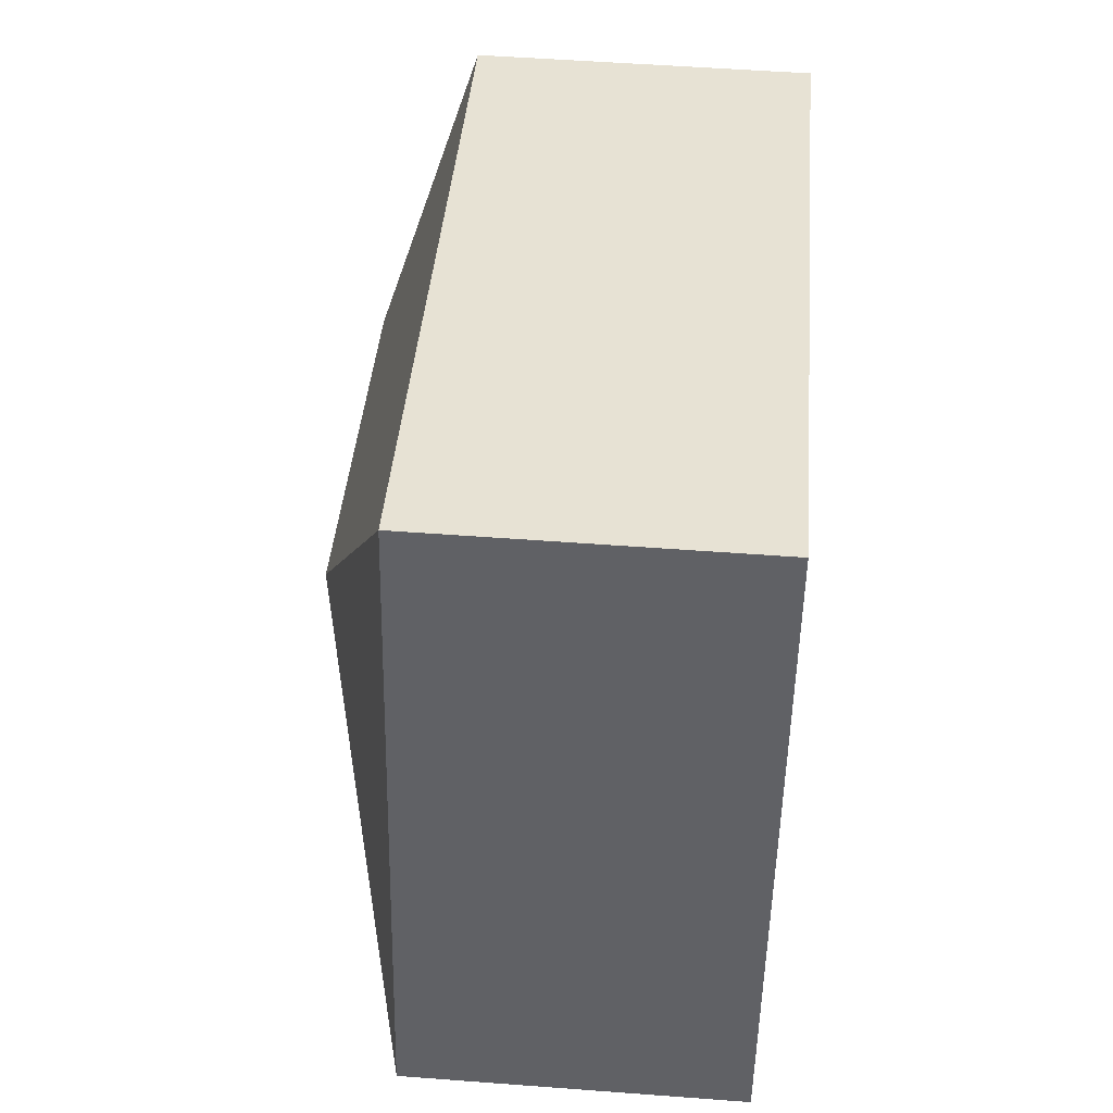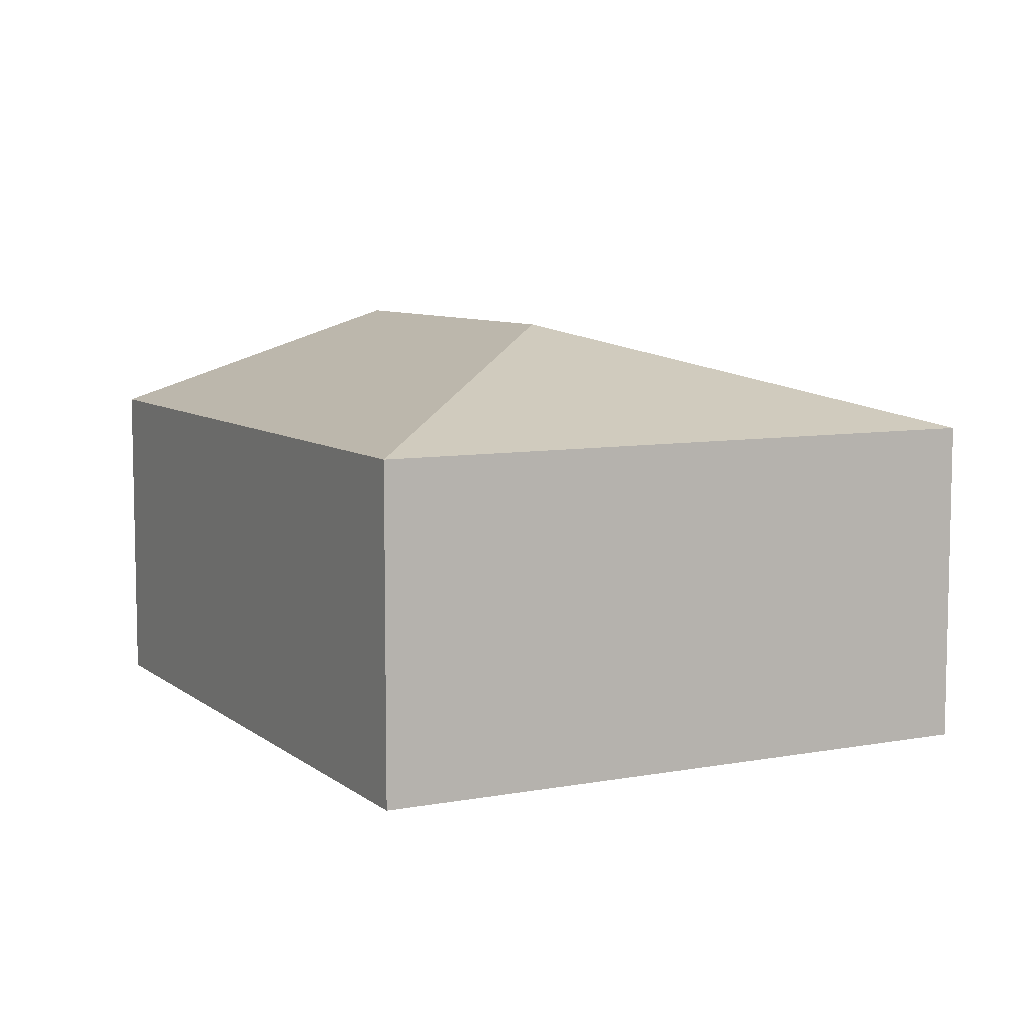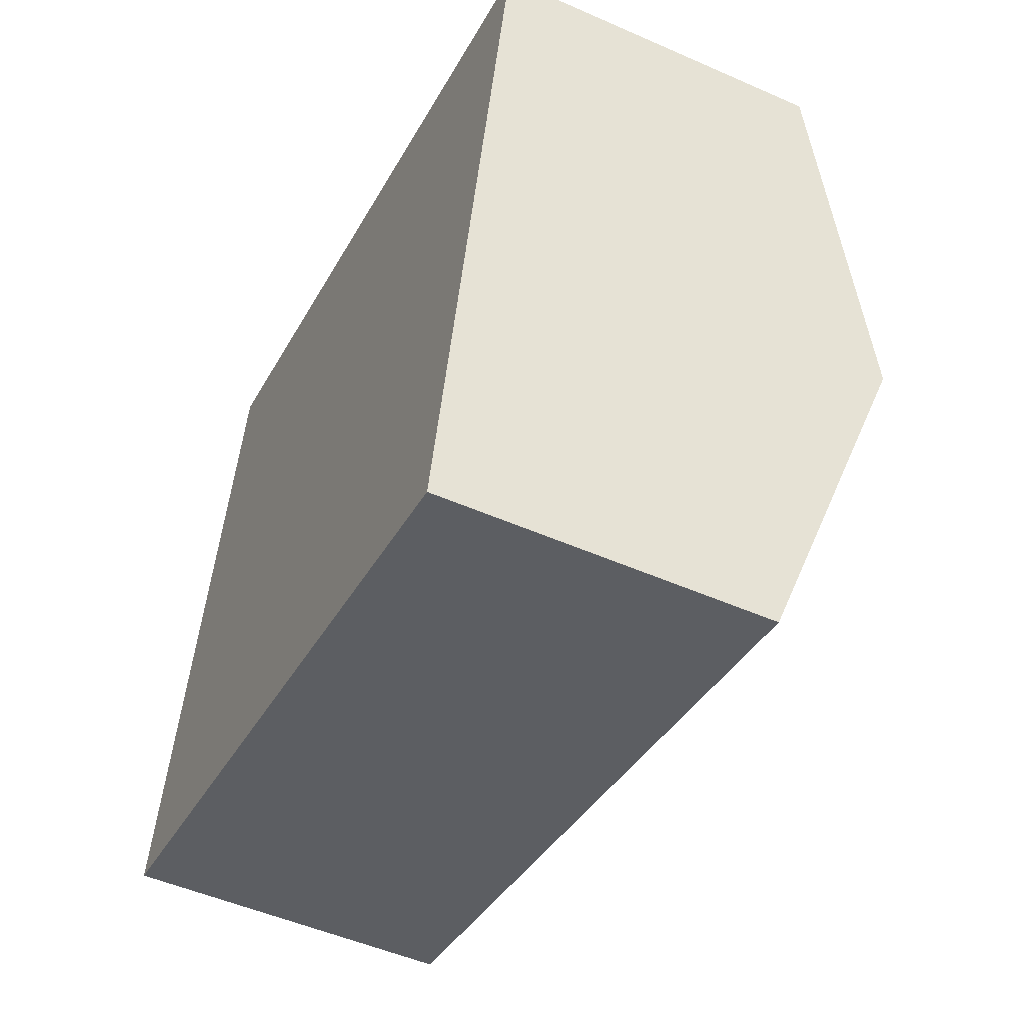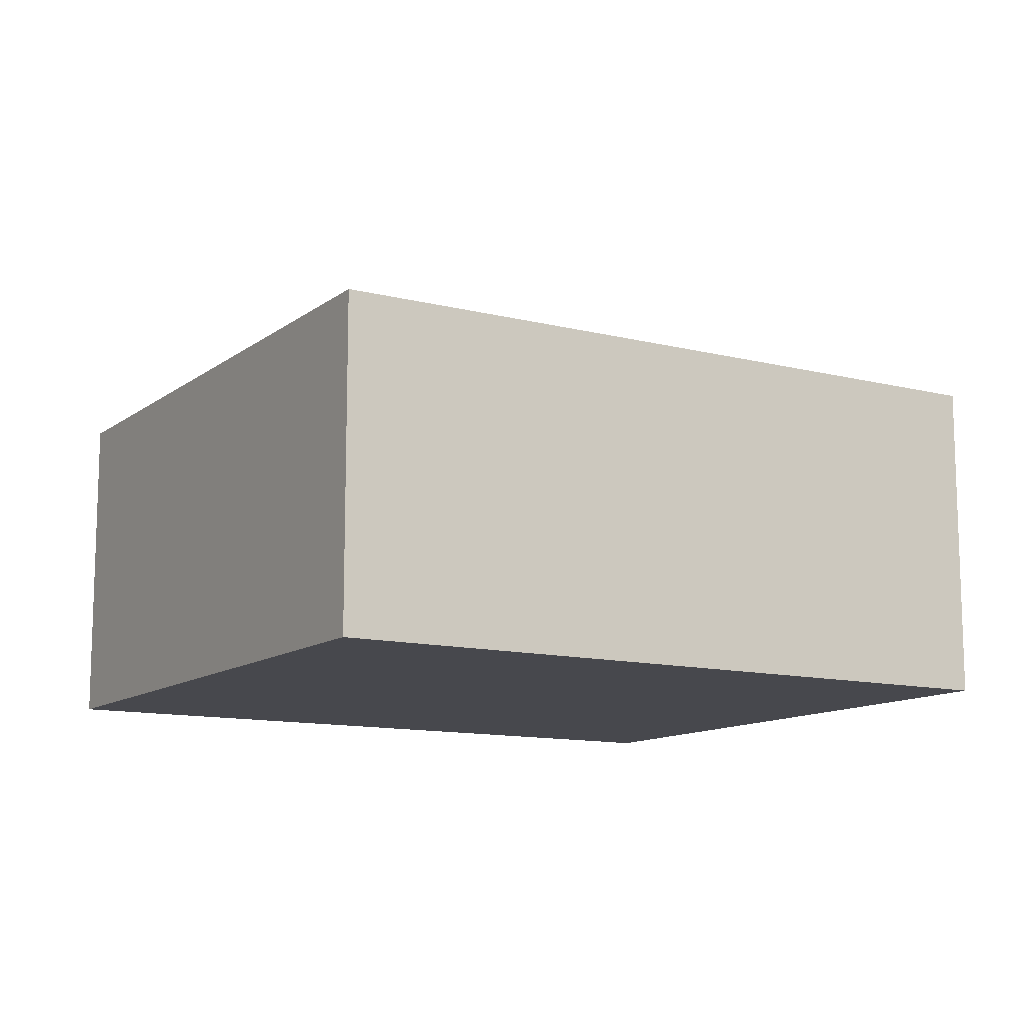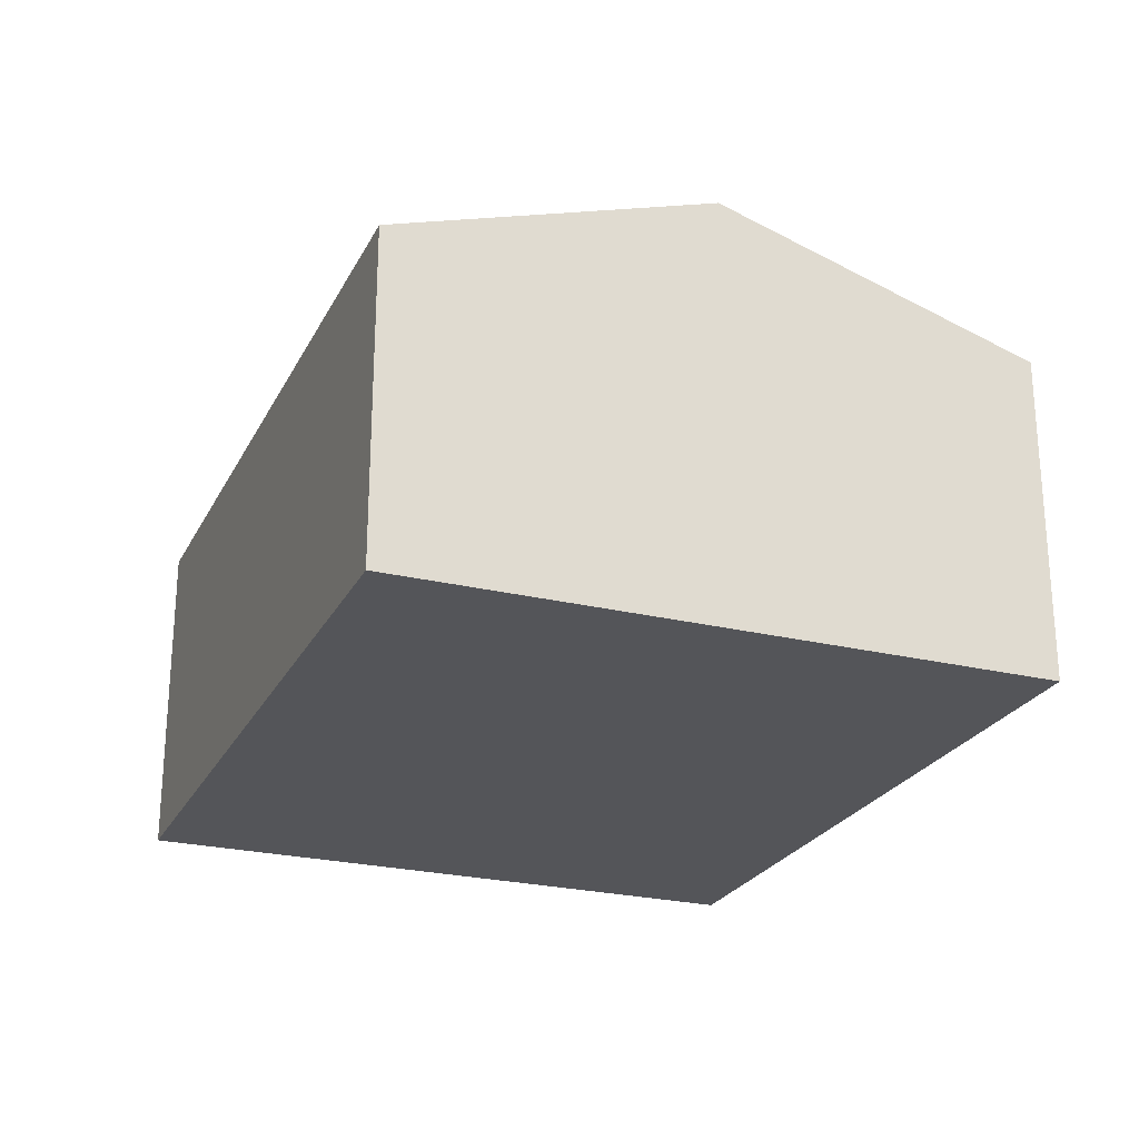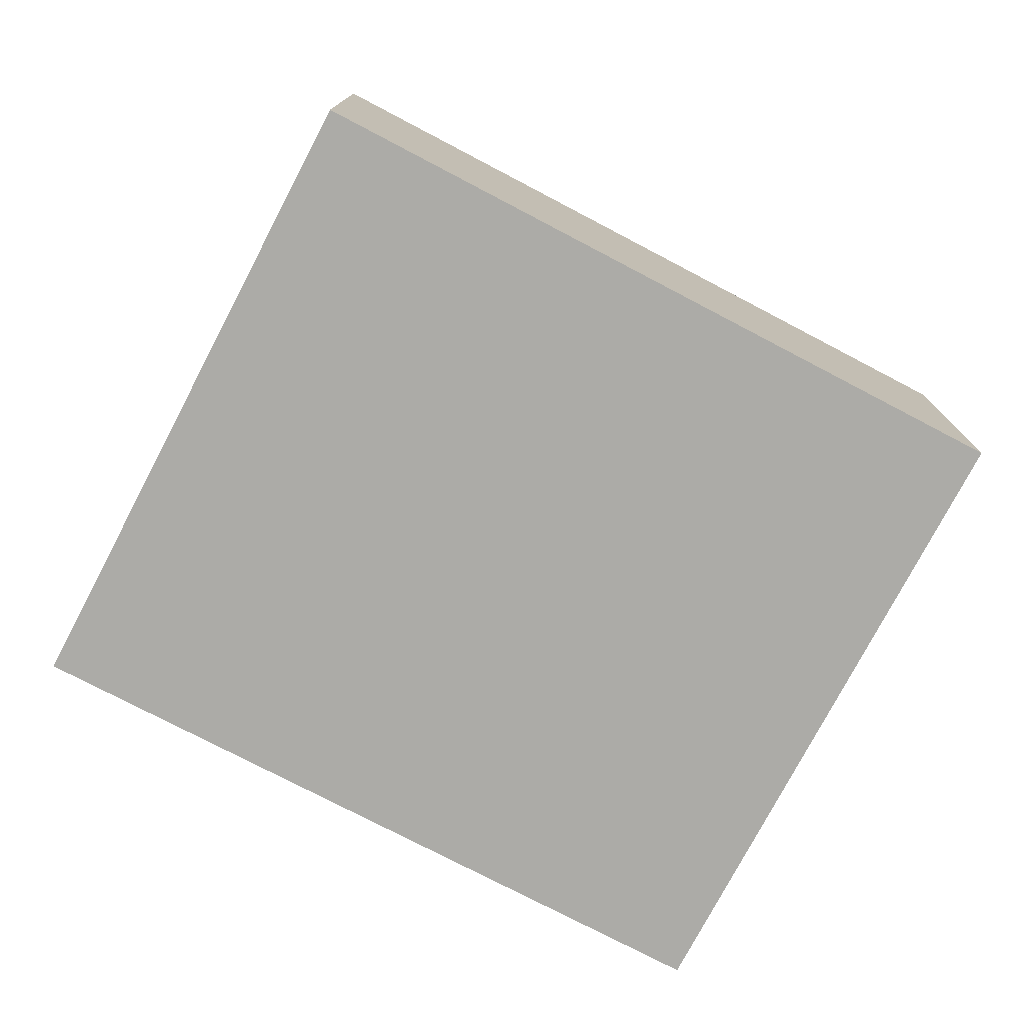
<metadata>
{"format":"obj","ext":"obj","renderer":"f3d","projection":"perspective","resolution":1024,"background":"white","views":[{"elev":53.2,"azim":-85.4,"up":"+Z"},{"elev":7.7,"azim":-103.9,"up":"+Y"},{"elev":-50.7,"azim":64.3,"up":"+Z"},{"elev":-11.9,"azim":-17.5,"up":"+Y"},{"elev":-24.6,"azim":81.9,"up":"+Y"},{"elev":-76.3,"azim":-14.1,"up":"+Y"}]}
</metadata>
<code>
v  5.831 2.174 3.032
v  2.603 2.846 1.592
v  1.012 2.174 4.195
v  5.325 2.846 0.935
v  0 2.173 1.331e-16
v  4.819 2.174 -1.162
v  4.819 7.115e-17 -1.162
v  0 0 0
v  1.012 -2.569e-16 4.195
v  5.831 -1.857e-16 3.032
v  5.325 -5.725e-17 0.935
g defaultobject
f 1 2 3
f 2 1 4
f 2 5 3
f 6 2 4
f 2 6 5
f 7 5 6
f 5 7 8
f 5 9 3
f 9 5 8
f 9 1 3
f 1 9 10
f 4 7 6
f 7 4 1
f 7 1 11
f 11 1 10
f 7 9 8
f 9 7 11
f 9 11 10

</code>
